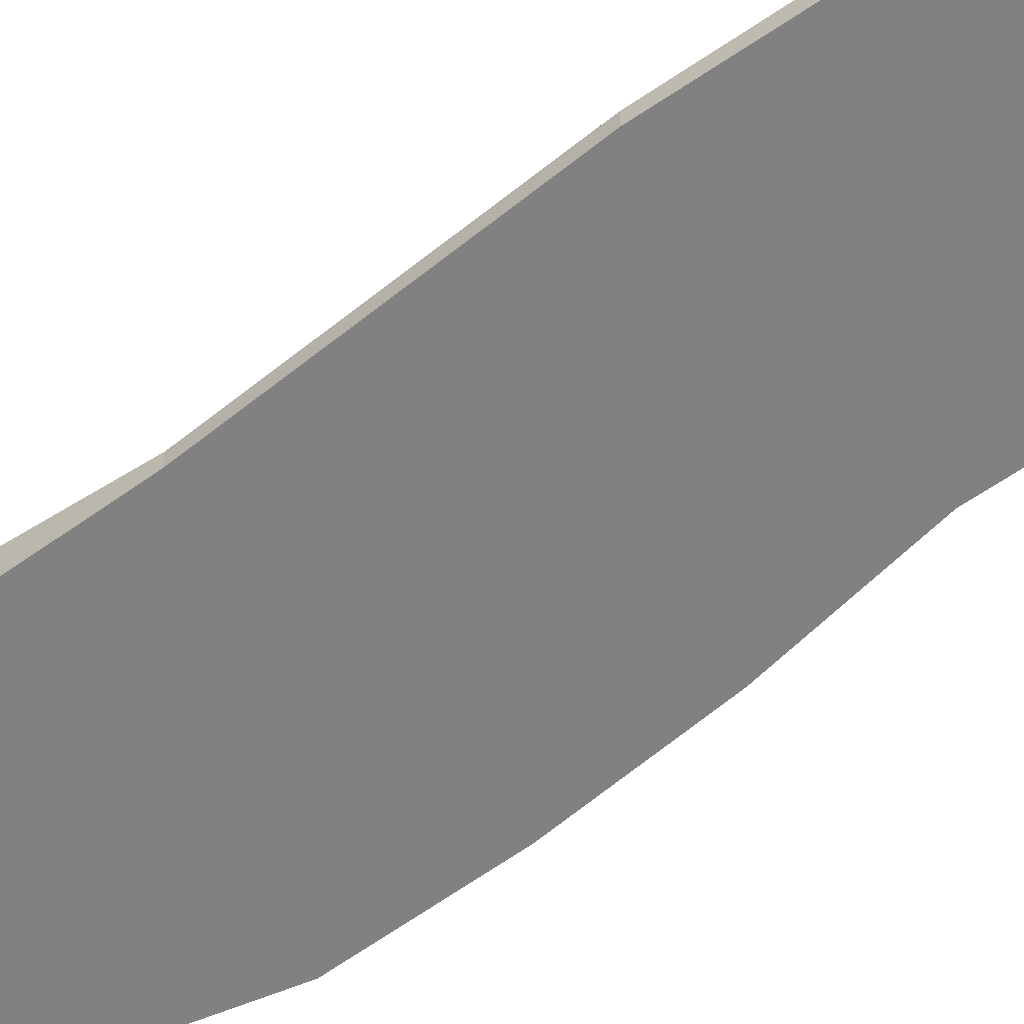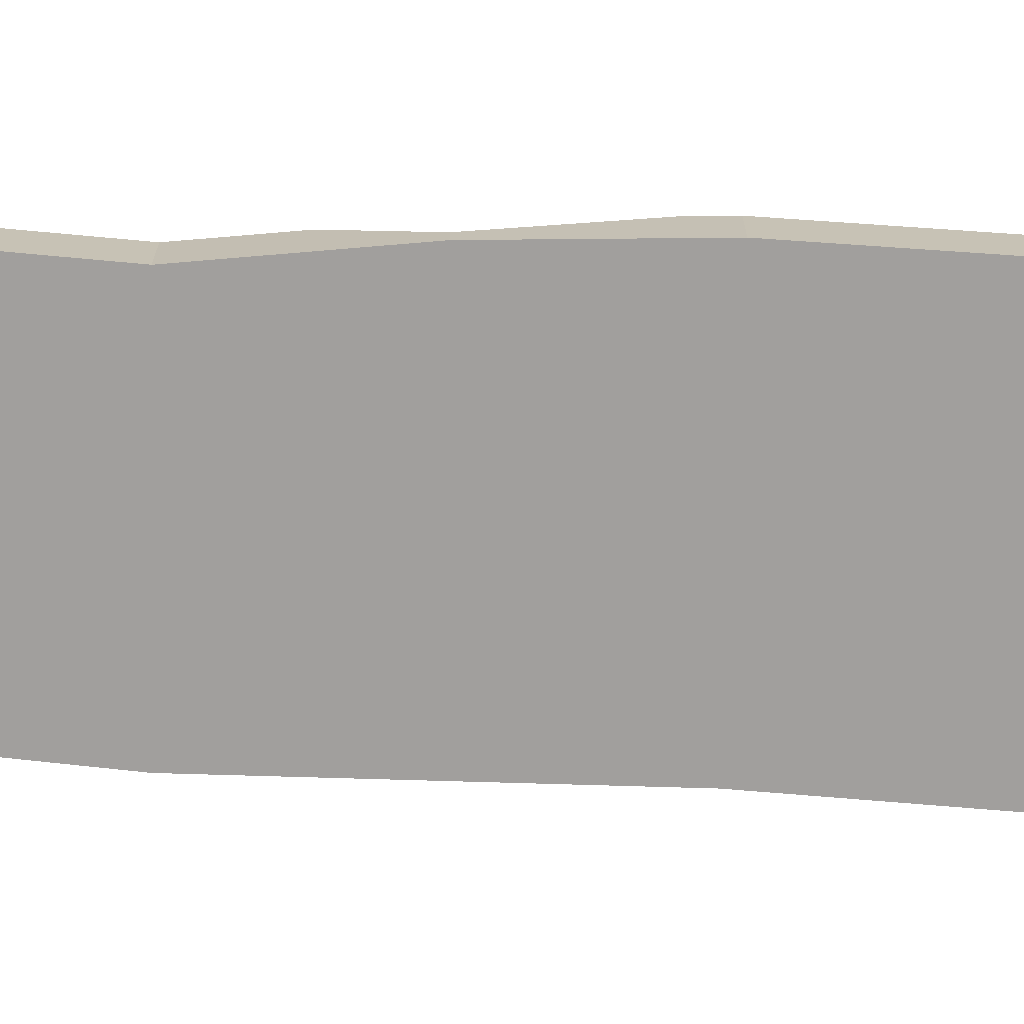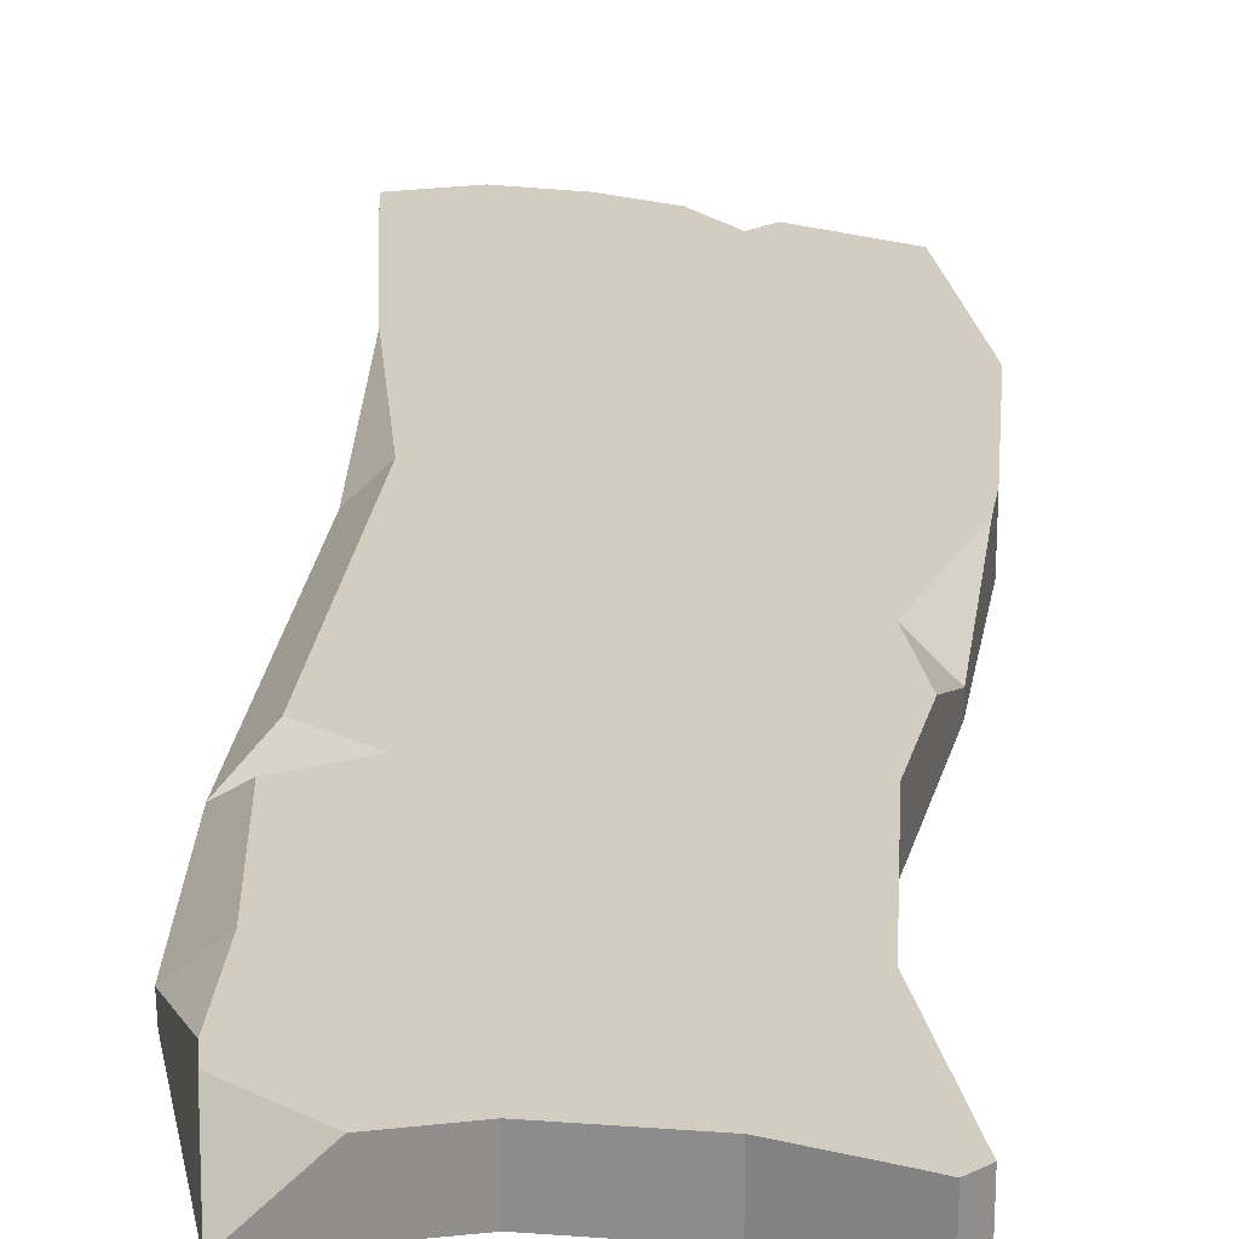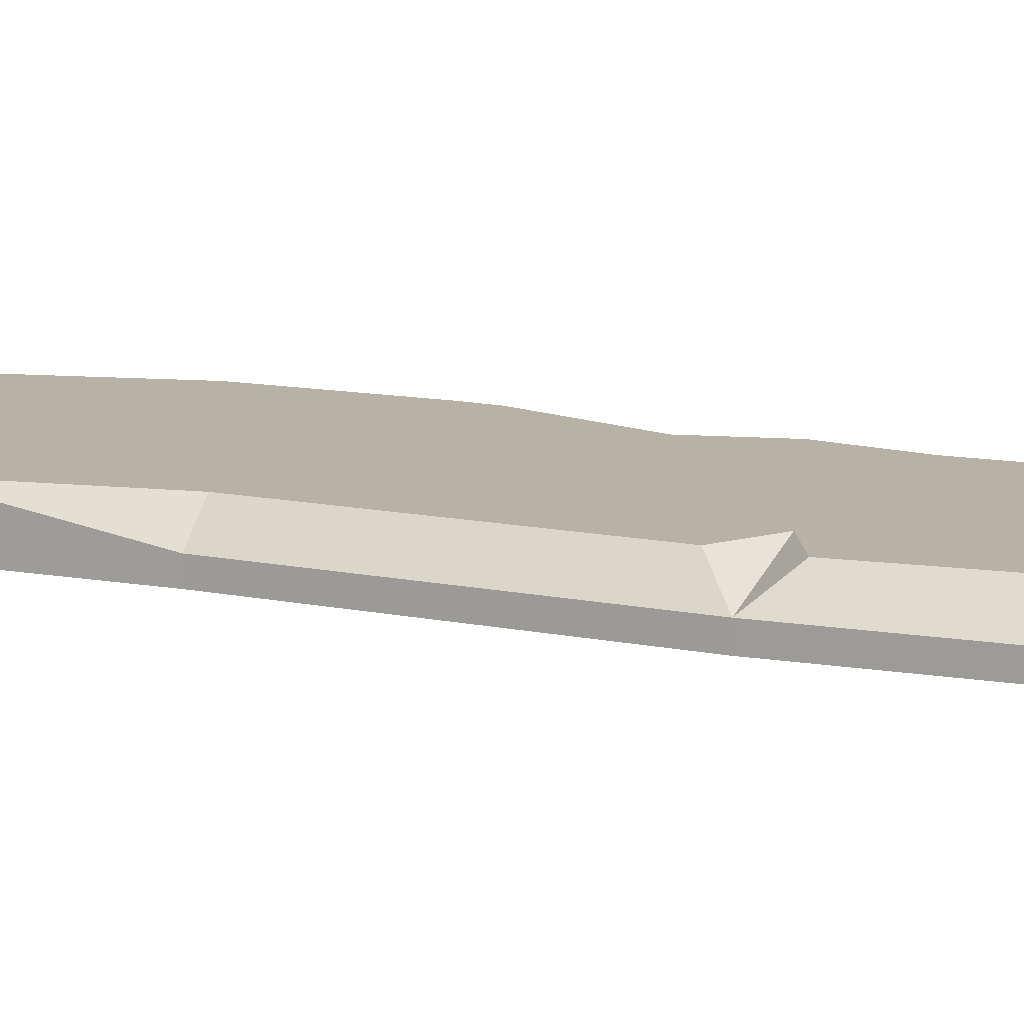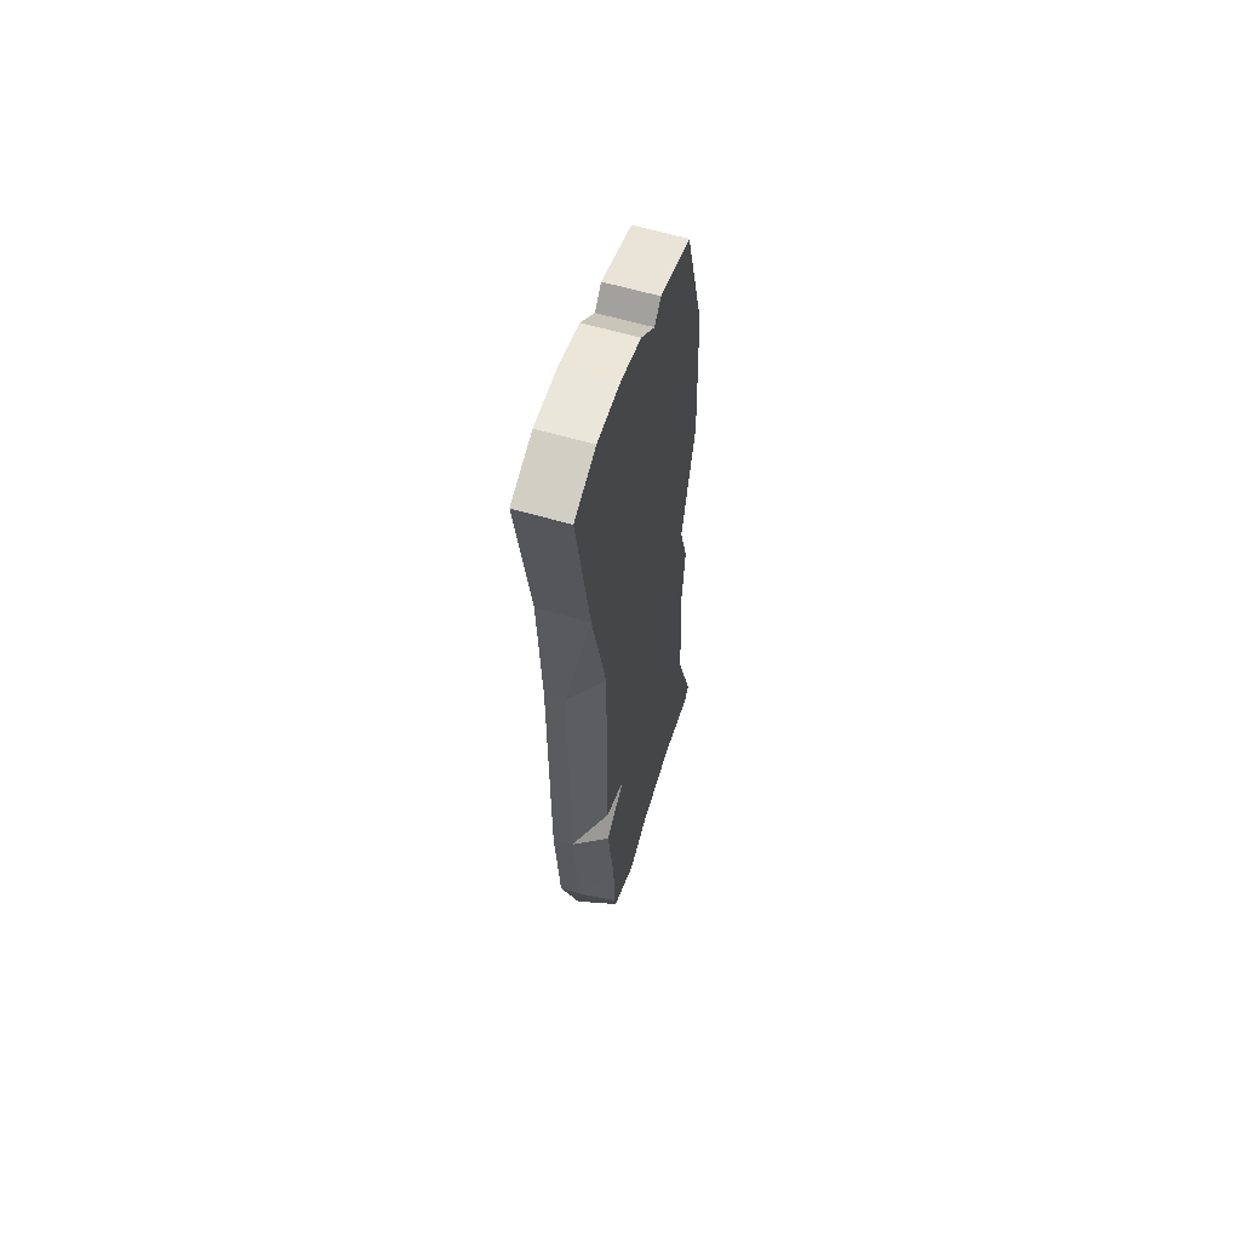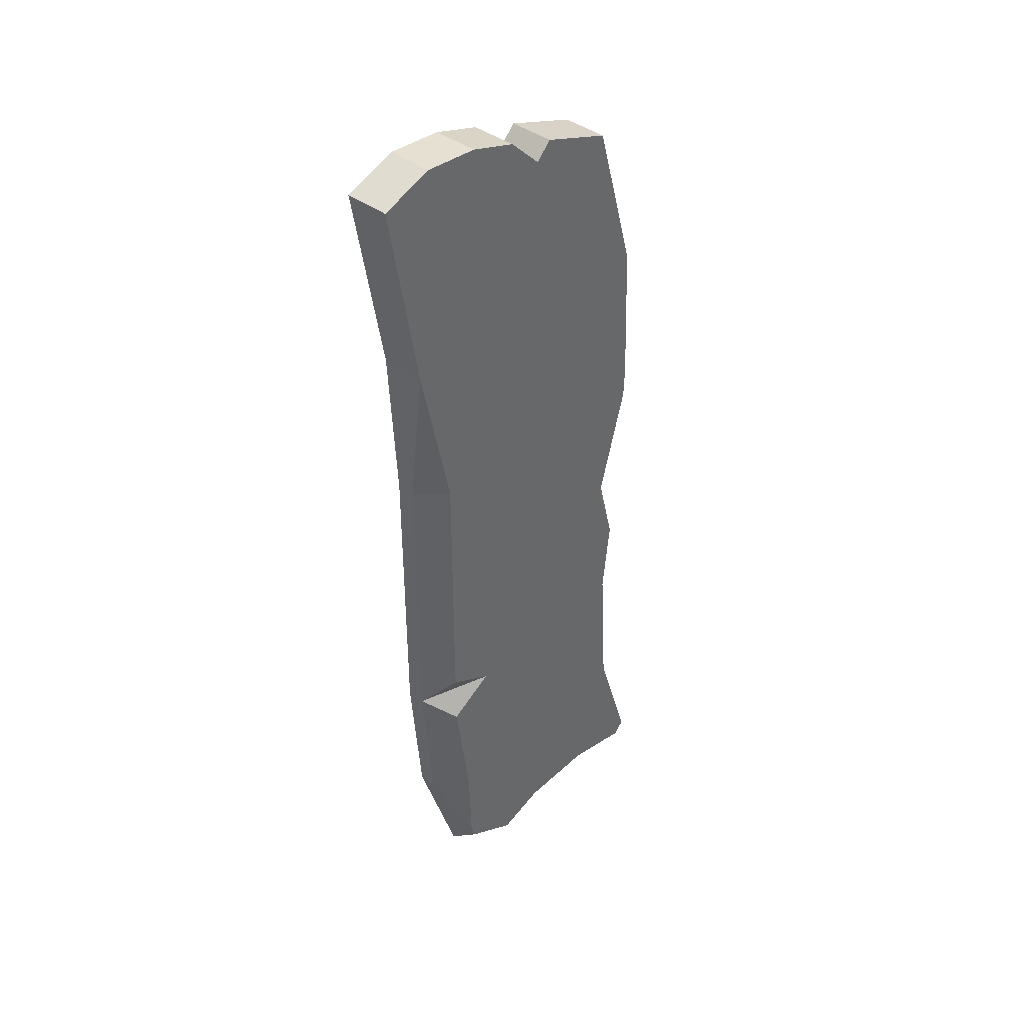
<metadata>
{"format":"obj","ext":"obj","renderer":"f3d","projection":"perspective","resolution":1024,"background":"white","views":[{"elev":-60.5,"azim":129.4,"up":"+Y"},{"elev":-71.5,"azim":-91.7,"up":"+Y"},{"elev":24.5,"azim":-172.9,"up":"+Y"},{"elev":12.5,"azim":116.3,"up":"+Y"},{"elev":61.4,"azim":106.6,"up":"+Z"},{"elev":41.3,"azim":132.1,"up":"+Z"}]}
</metadata>
<code>
o Wood_Plank_2
v -0.06498 0 0.306
v 0.1283 0 0.3385
v 0.05922 0 -0.303
v -0.06498 0.03 0.306
v 0.1283 0.03 0.3385
v 0.05429 0 0.3478
v 0.09245 0 0.3511
v -0.006612 0 -0.2829
v -0.06244 0 -0.2829
v -0.09986 0 -0.2927
v 0.05429 0.03 0.3478
v 0.09245 0.03 0.3511
v -0.006612 0.03 -0.2829
v -0.06244 0.03 -0.2829
v -0.09986 0.03 -0.2927
v -0.09092 0 -0.2002
v -0.08463 0 -0.1
v -0.09614 0 0
v -0.1 0 0.1
v -0.09609 0 0.1993
v 0.1059 0 0.208
v 0.1 0 0.1
v 0.1 0 -0
v 0.1 0 -0.1
v 0.09177 0 -0.2006
v -0.09092 0.03 -0.2002
v -0.08463 0.03 -0.1
v -0.1 0.03 0.1
v -0.09609 0.03 0.1993
v 0.1059 0.03 0.208
v -0.04075 0.03 0.2071
v -0.05 0.03 0.1
v -0.04763 0.03 -0
v -0.03868 0.03 -0.1
v -0.05364 0.03 -0.2009
v 0.01083 0.03 0.2128
v 0 0.03 0.1
v 0.000105 0.03 -0
v 0.003862 0.03 -0.1
v -0.01215 0.03 -0.2011
v 0.05964 0.03 0.2131
v 0.05 0.03 0.1
v 0.05 0.03 -0
v 0.05 0.03 -0.1
v 0.0354 0.03 -0.2011
v -0.05364 0 -0.2009
v -0.03868 0 -0.1
v -0.04763 0 0
v -0.05 0 0.1
v -0.04075 0 0.2071
v -0.01215 0 -0.2011
v 0.003862 0 -0.1
v 0.000105 0 0
v 0 0 0.1
v 0.01083 0 0.2128
v 0.0354 0 -0.2011
v 0.05 0 -0.1
v 0.05 0 0
v 0.05 0 0.1
v 0.05964 0 0.2131
v 0.1 0.01231 0.1
v 0.08231 0.03 0.1
v 0.1 0.01231 -0
v 0.08231 0.03 -0
v 0.1 0.01231 -0.1
v 0.07086 0.03 -0.2009
v 0.09205 0.01231 -0.2006
v 0.06908 0.03 -0.2557
v 0.08231 0.03 -0.1184
v 0.08231 0.03 -0.08161
v 0.02092 0 0.3369
v -0.01336 0 0.3251
v -0.002448 0 0.3143
v -0.01336 0.03 0.3251
v 0.02092 0.03 0.3369
v -0.002448 0.03 0.3143
v 0.05922 5e-05 -0.303
v 0.02713 0.03 -0.2936
v 0.0662 0.03 -0.2696
v -0.1192 0 -0.2878
v -0.1114 0 -0.2959
v -0.1114 0.03 -0.2959
v -0.1192 0.03 -0.2878
v -0.09614 0.01059 0
v -0.09918 0.03 0.07878
v -0.07672 0.03 0
v -0.09073 0.03 -0.04698
f 56 8 3 25
f 80 16 26 83
f 7 2 5 12
f 20 1 4 29
f 71 73 50 55 6
f 1 72 74 4
f 6 7 12 11
f 45 66 68 79 78 13
f 8 9 14 13
f 9 10 15 14
f 35 40 14 15
f 40 45 13 14
f 10 81 82 15
f 46 10 9 51
f 51 9 8 56
f 6 55 60 7
f 55 54 59 60
f 54 53 58 59
f 53 52 57 58
f 52 51 56 57
f 4 74 76 31 29
f 50 49 54 55
f 49 48 53 54
f 48 47 52 53
f 47 46 51 52
f 71 6 11 75
f 20 19 49 50
f 19 18 48 49
f 18 17 47 48
f 17 16 46 47
f 11 12 41 36
f 36 41 42 37
f 37 42 43 38
f 38 43 44 39
f 39 44 45 40
f 31 36 37 32
f 32 37 38 33
f 33 38 39 34
f 34 39 40 35
f 76 75 11 36 31
f 29 31 32 28
f 87 86 33 34 27
f 18 19 28 85 84
f 27 34 35 26
f 26 35 15 82 83
f 16 17 27 26
f 28 32 33 86 85
f 87 84 86
f 19 20 29 28
f 2 21 30 5
f 42 62 64 43
f 69 44 65
f 43 64 70 44
f 3 8 13 78 77
f 12 5 30 41
f 21 22 61 30
f 22 23 63 61
f 23 24 65 63
f 24 25 67 65
f 7 60 21 2
f 60 59 22 21
f 59 58 23 22
f 58 57 24 23
f 57 56 25 24
f 61 62 30
f 66 67 68
f 61 63 64 62
f 44 69 66 45
f 63 65 70 64
f 41 30 62 42
f 44 70 65
f 65 67 66 69
f 71 75 76 73
f 73 76 74 72
f 1 20 50 73 72
f 77 78 79
f 25 3 77 79 68 67
f 80 83 82 81
f 16 80 81 10 46
f 84 85 86
f 17 18 84 87 27

</code>
